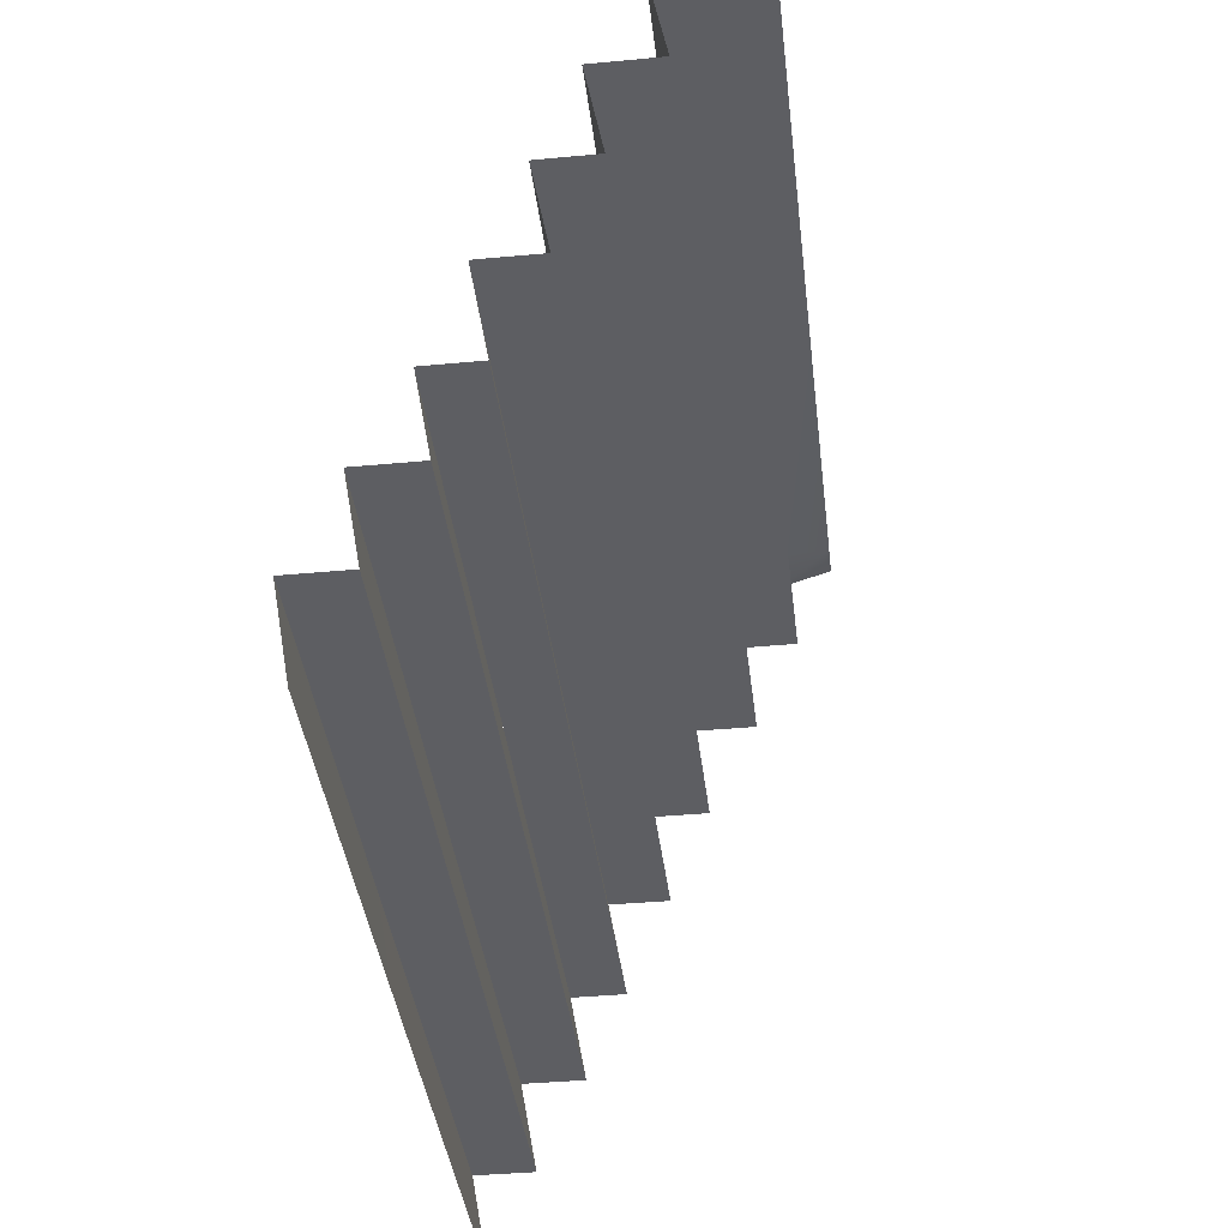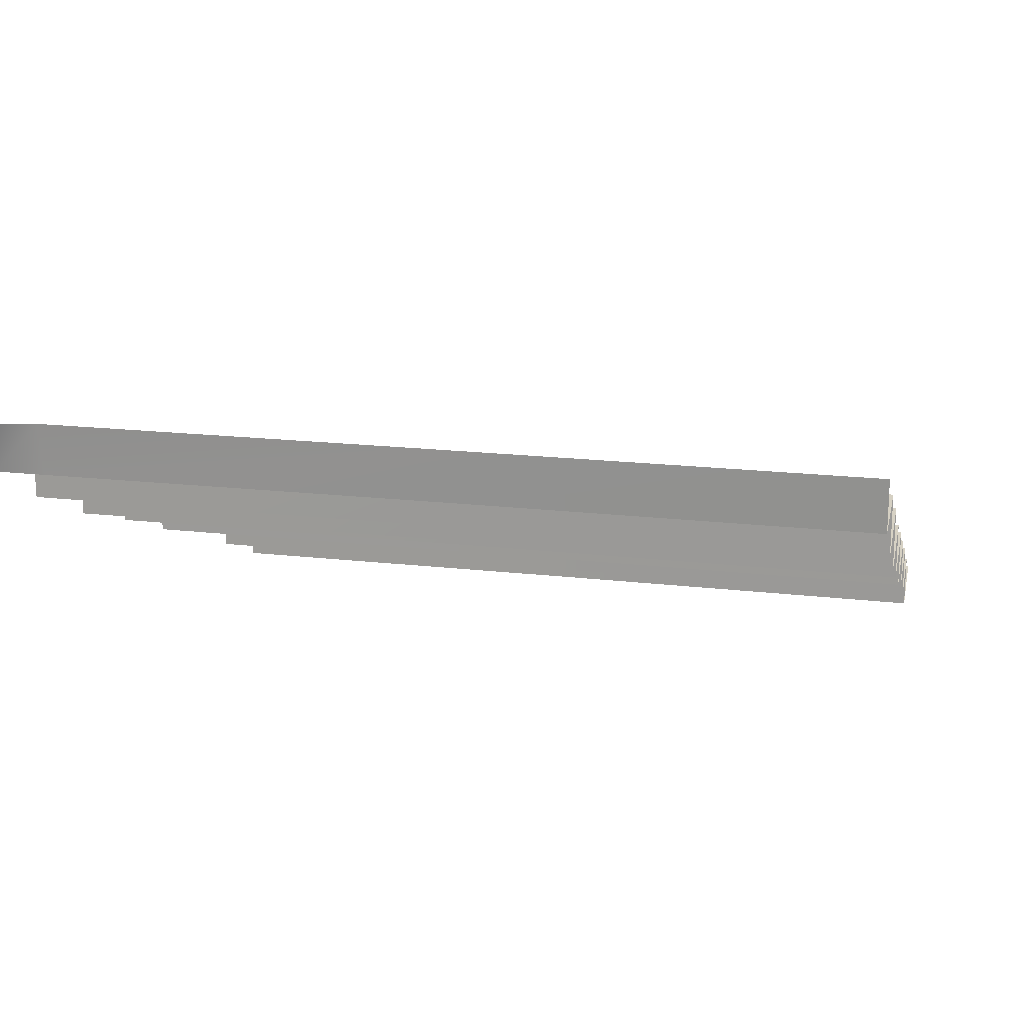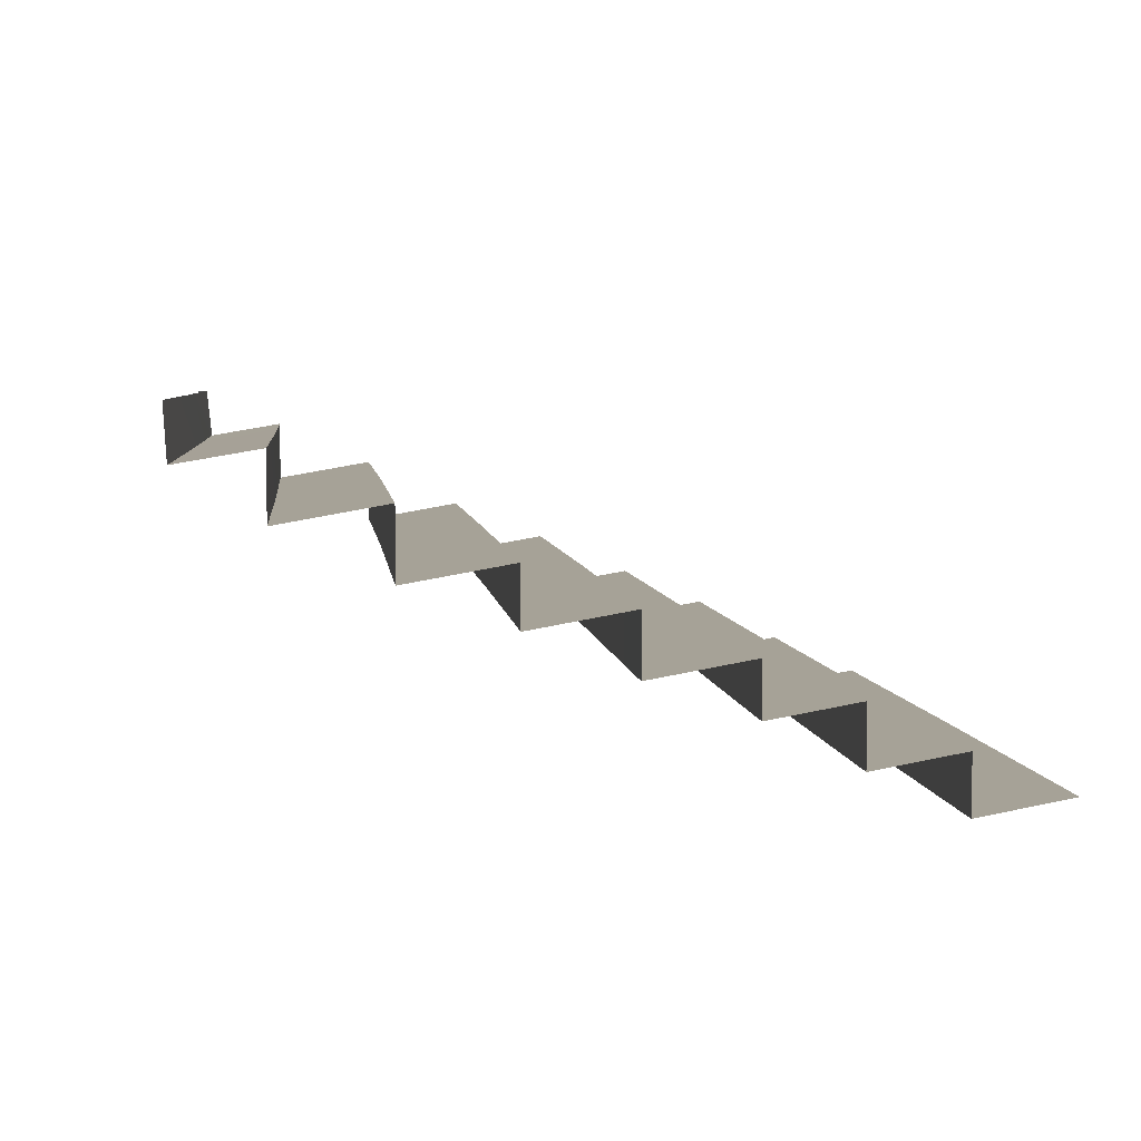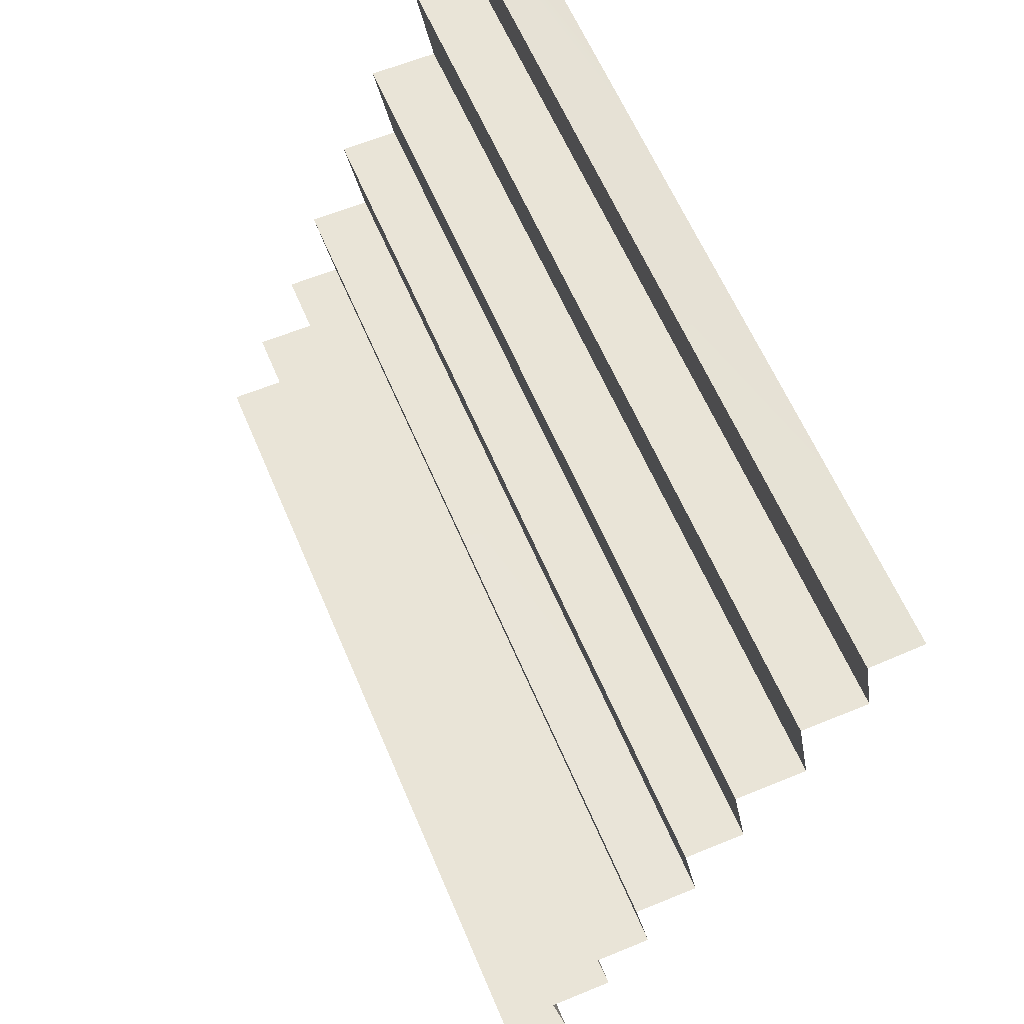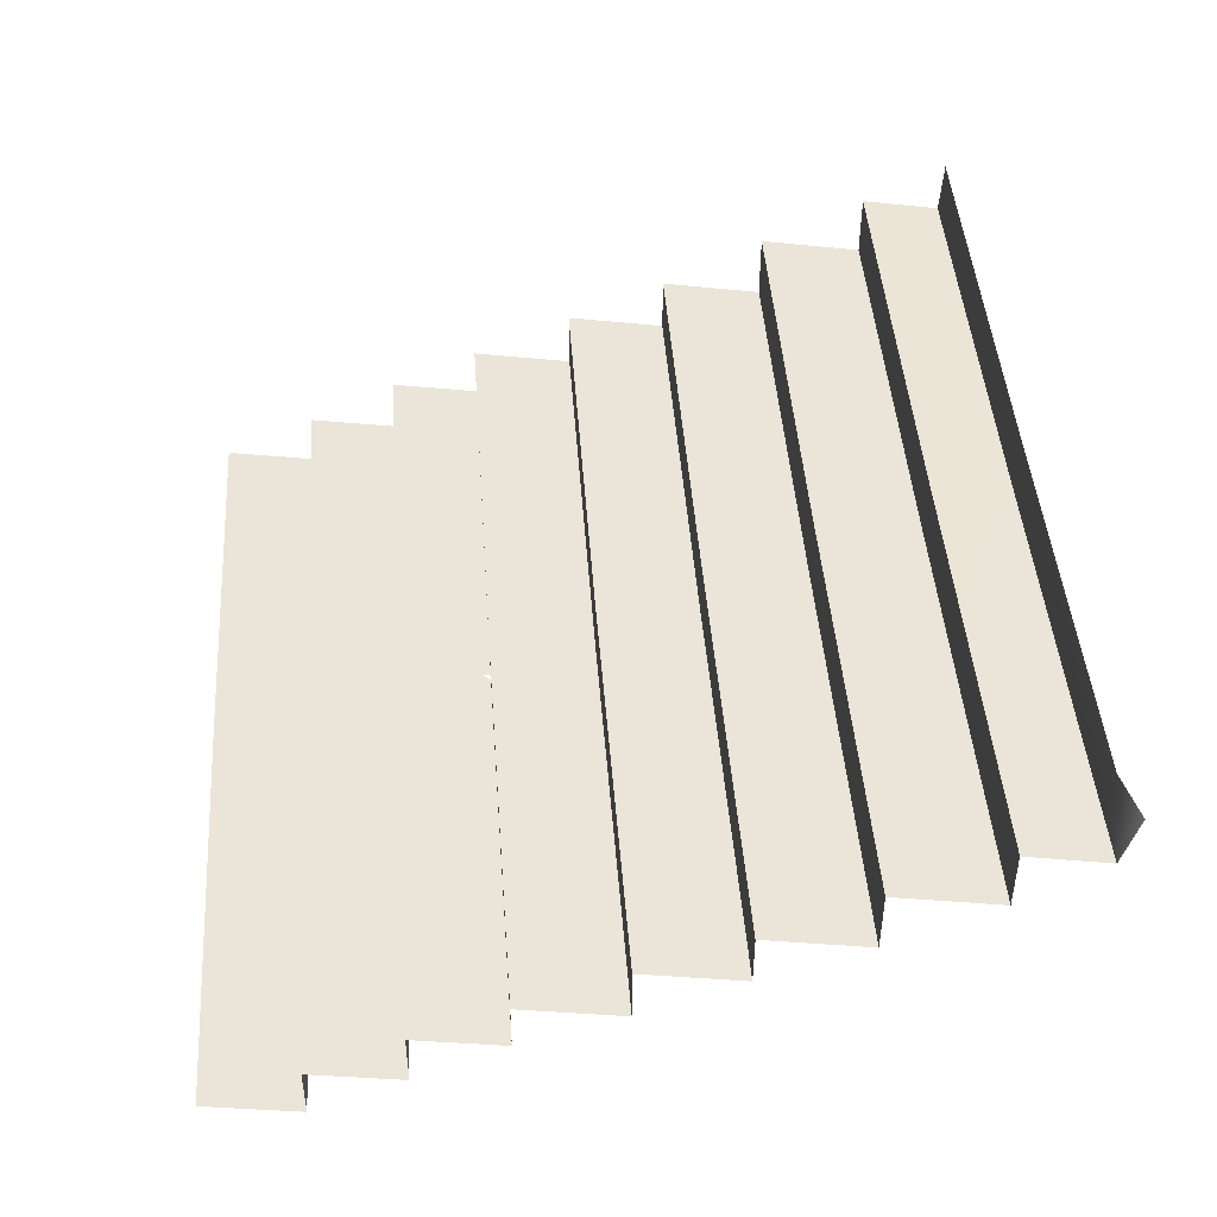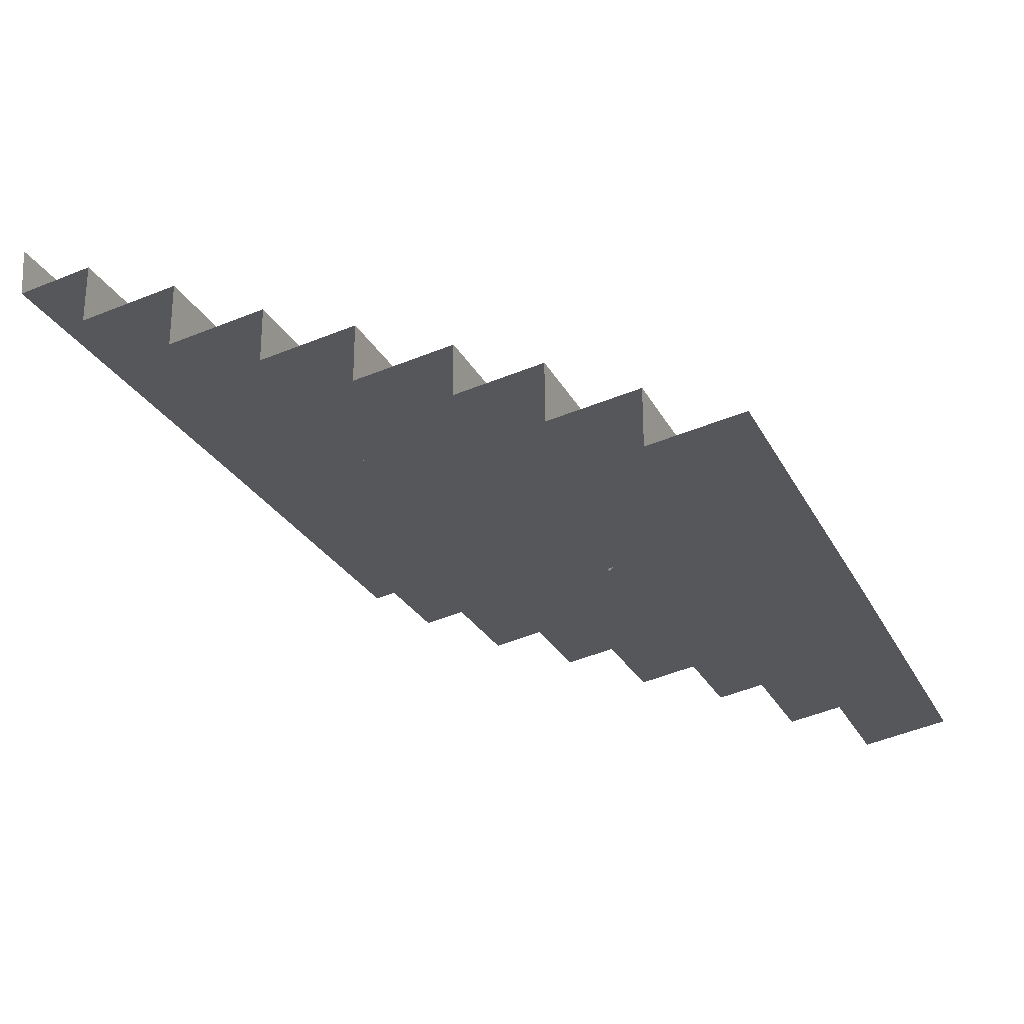
<metadata>
{"format":"obj","ext":"obj","renderer":"f3d","projection":"perspective","resolution":1024,"background":"white","views":[{"elev":-39.1,"azim":96.7,"up":"+Z"},{"elev":17.5,"azim":13.4,"up":"+Y"},{"elev":4.9,"azim":83.8,"up":"+Y"},{"elev":60.8,"azim":67.2,"up":"+Z"},{"elev":45.6,"azim":-94.0,"up":"+Y"},{"elev":-25.4,"azim":111.9,"up":"+Y"}]}
</metadata>
<code>
g Object06
v -67 44.57 85.76
v -60.45 45.99 77.38
v -72.25 45.98 77.44
v -72.49 44.56 85.79
v -60.45 45.99 77.38
v -60.45 39.31 77.38
v -72.25 39.31 77.44
v -72.25 45.98 77.44
v -60.45 39.31 77.38
v -51.89 41.23 66.42
v -72.07 41.22 66.52
v -72.25 39.31 77.44
v -51.89 41.23 66.42
v -51.89 34.1 66.42
v -72.07 34.1 66.52
v -72.07 41.22 66.52
v -51.89 34.1 66.42
v -43.39 36.01 55.54
v -71.89 36 55.68
v -72.07 34.1 66.52
v -43.39 36.01 55.54
v -43.39 29.97 55.54
v -71.89 29.96 55.68
v -71.89 36 55.68
v -43.39 29.97 55.54
v -35.08 31.83 44.91
v -71.71 31.82 45.09
v -71.89 29.96 55.68
v -35.08 31.83 44.91
v -35.09 25.48 44.92
v -71.71 25.47 45.1
v -71.71 31.82 45.09
v -35.09 25.48 44.92
v -26.65 27.37 34.11
v -71.53 27.36 34.34
v -71.71 25.47 45.1
v -26.65 27.37 34.11
v -26.65 21.73 34.11
v -71.53 21.73 34.34
v -71.53 27.36 34.34
v -26.65 21.73 34.11
v -26.04 21.87 33.34
v -25.97 23.39 24.64
v -71.53 21.73 34.34
v -71.37 23.39 24.87
v -25.97 17.03 24.64
v -71.37 17.02 24.87
v -71.37 23.39 24.87
v -25.97 23.39 24.64
v -25.89 18.72 14.97
v -71.2 18.72 15.2
v -71.37 17.02 24.87
v -25.97 17.03 24.64
v -25.89 12.59 14.97
v -71.2 12.59 15.2
v -71.2 18.72 15.2
v -25.89 18.72 14.97
v -25.81 14.37 4.969
v -71.03 14.36 5.203
v -71.2 12.59 15.2
v -25.89 12.59 14.97
v -26.58 50.09 85.89
v -26.58 44.58 85.56
v -67 44.57 85.76
v -67.26 50.1 86.09
v -26.41 46 77.21
v -26.58 44.58 85.56
v 19.18 44.58 85.57
v 19.18 45.99 77.21
v -26.41 39.32 77.21
v -26.41 46 77.21
v 19.18 45.99 77.21
v 19.18 39.32 77.21
v -26.32 41.23 66.29
v -26.41 39.32 77.21
v 19.18 39.32 77.21
v 19.06 41.23 66.3
v -26.32 34.11 66.29
v -26.32 41.23 66.29
v 19.06 41.23 66.3
v 19.06 34.11 66.3
v -26.23 36.01 55.45
v -26.32 34.11 66.29
v 19.06 34.11 66.3
v 18.94 36.01 55.46
v -26.23 29.97 55.45
v -26.23 36.01 55.45
v 18.94 36.01 55.46
v 18.94 29.97 55.46
v -26.14 31.83 44.86
v -26.23 29.97 55.45
v 18.94 29.97 55.46
v 18.82 31.82 44.87
v -26.14 25.48 44.87
v -26.14 31.83 44.86
v 18.82 31.82 44.87
v 18.82 25.47 44.88
v -26.05 27.37 34.1
v -26.14 25.48 44.87
v 18.82 25.47 44.88
v 18.7 27.36 34.11
v -26.05 21.73 34.1
v -26.05 27.37 34.1
v 18.7 27.36 34.11
v 18.7 21.72 34.11
v -19.25 23.39 24.64
v -26.05 21.73 34.1
v 18.6 23.38 24.64
v 18.7 21.72 34.11
v 18.6 17.02 24.64
v -19.25 17.03 24.64
v -19.25 23.39 24.64
v 18.6 23.38 24.64
v 18.6 17.02 24.64
v 18.49 18.71 14.98
v -11.7 18.72 14.97
v -19.25 17.03 24.64
v 18.49 12.58 14.98
v -11.7 12.58 14.97
v -11.7 18.72 14.97
v 18.49 18.71 14.98
v 18.49 12.58 14.98
v 18.38 14.35 4.974
v -3.884 14.36 4.972
v -11.7 12.58 14.97
v 19.19 50.09 85.9
v 19.18 44.58 85.57
v -60.45 45.99 77.38
v -67 44.57 85.76
v -51.89 41.23 66.42
v -60.45 39.31 77.38
v -43.39 36.01 55.54
v -51.89 34.1 66.42
v -35.08 31.83 44.91
v -43.39 29.97 55.54
v -26.65 27.37 34.11
v -35.09 25.48 44.92
v -72.49 44.56 85.79
v -72.35 50.08 87.37
v -19.25 23.39 24.64
v -19.25 17.03 24.64
v -11.7 18.72 14.97
f 3 1 2
f 1 3 4
f 7 5 6
f 5 7 8
f 11 9 10
f 9 11 12
f 15 13 14
f 13 15 16
f 19 17 18
f 17 19 20
f 23 21 22
f 21 23 24
f 27 25 26
f 25 27 28
f 31 29 30
f 29 31 32
f 35 33 34
f 33 35 36
f 39 37 38
f 37 39 40
f 43 41 42
f 43 44 41
f 45 44 43
f 48 46 47
f 46 48 49
f 52 50 51
f 50 52 53
f 56 54 55
f 54 56 57
f 60 58 59
f 58 60 61
f 64 62 63
f 62 64 65
f 68 66 67
f 66 68 69
f 72 70 71
f 70 72 73
f 76 74 75
f 74 76 77
f 80 78 79
f 78 80 81
f 84 82 83
f 82 84 85
f 88 86 87
f 86 88 89
f 92 90 91
f 90 92 93
f 96 94 95
f 94 96 97
f 100 98 99
f 98 100 101
f 104 102 103
f 102 104 105
f 107 106 42
f 107 108 106
f 107 109 108
f 112 110 111
f 110 112 113
f 116 114 115
f 114 116 117
f 120 118 119
f 118 120 121
f 124 122 123
f 122 124 125
f 126 63 62
f 63 126 127
f 128 67 66
f 67 128 129
f 6 71 70
f 71 6 5
f 130 75 74
f 75 130 131
f 14 79 78
f 79 14 13
f 132 83 82
f 83 132 133
f 22 87 86
f 87 22 21
f 134 91 90
f 91 134 135
f 30 95 94
f 95 30 29
f 136 99 98
f 99 136 137
f 38 103 102
f 103 38 37
f 65 138 139
f 138 65 64
f 42 140 43
f 112 46 49
f 46 112 111
f 141 50 53
f 50 141 142
f 120 54 57
f 54 120 119
f 125 58 61
f 58 125 124

</code>
